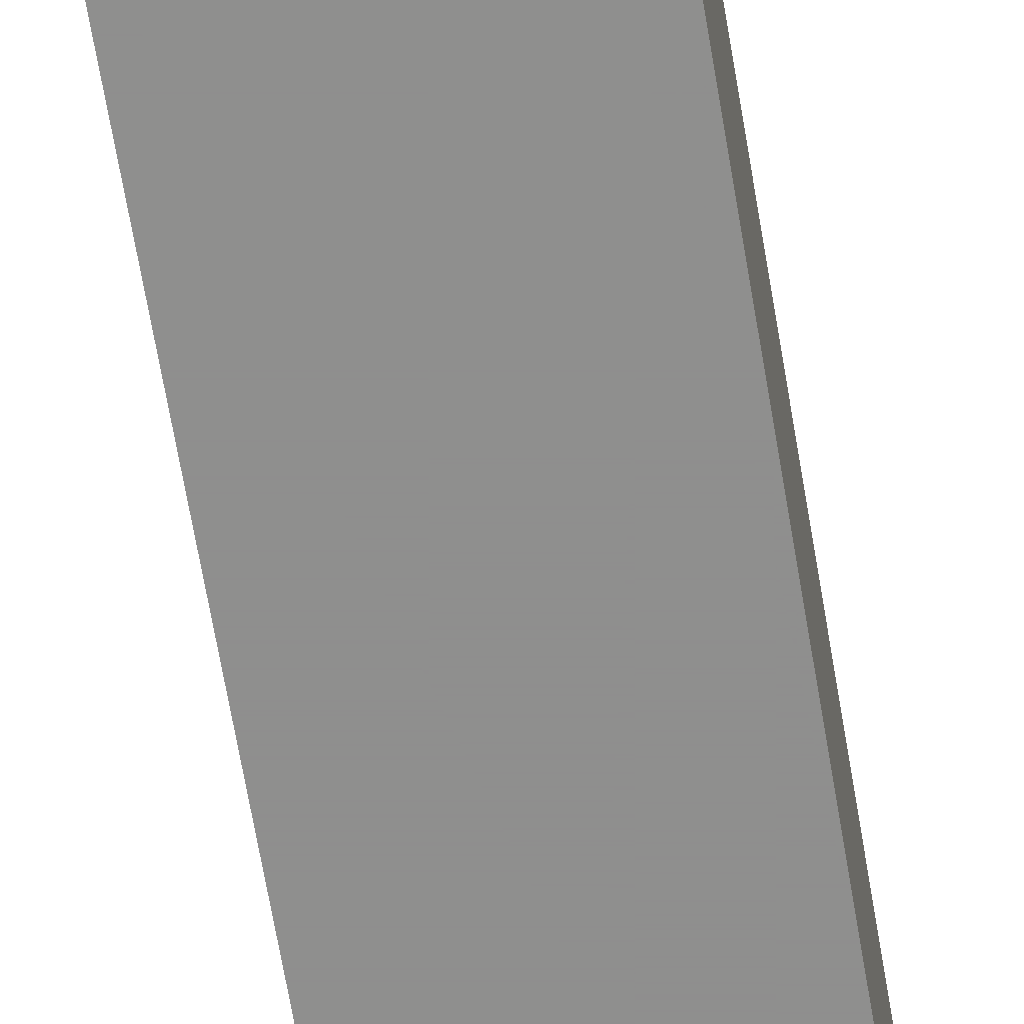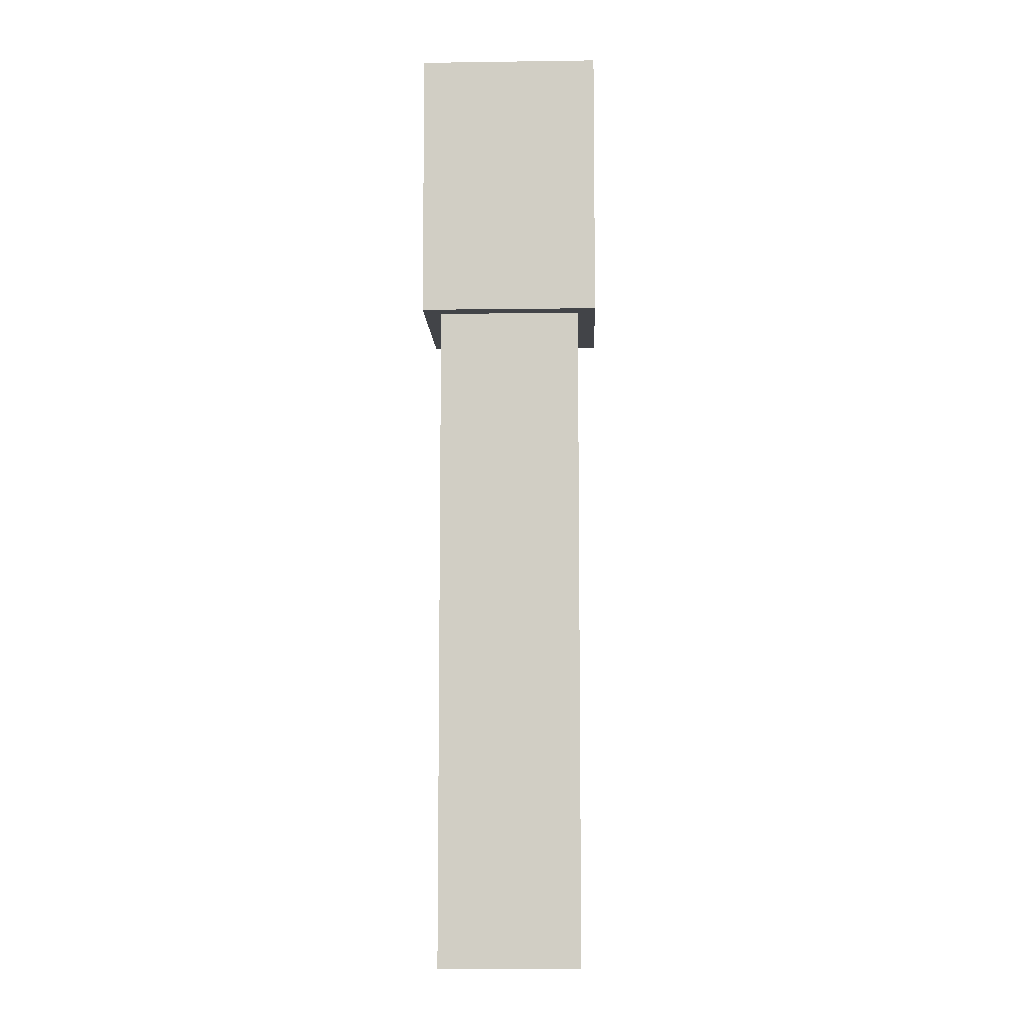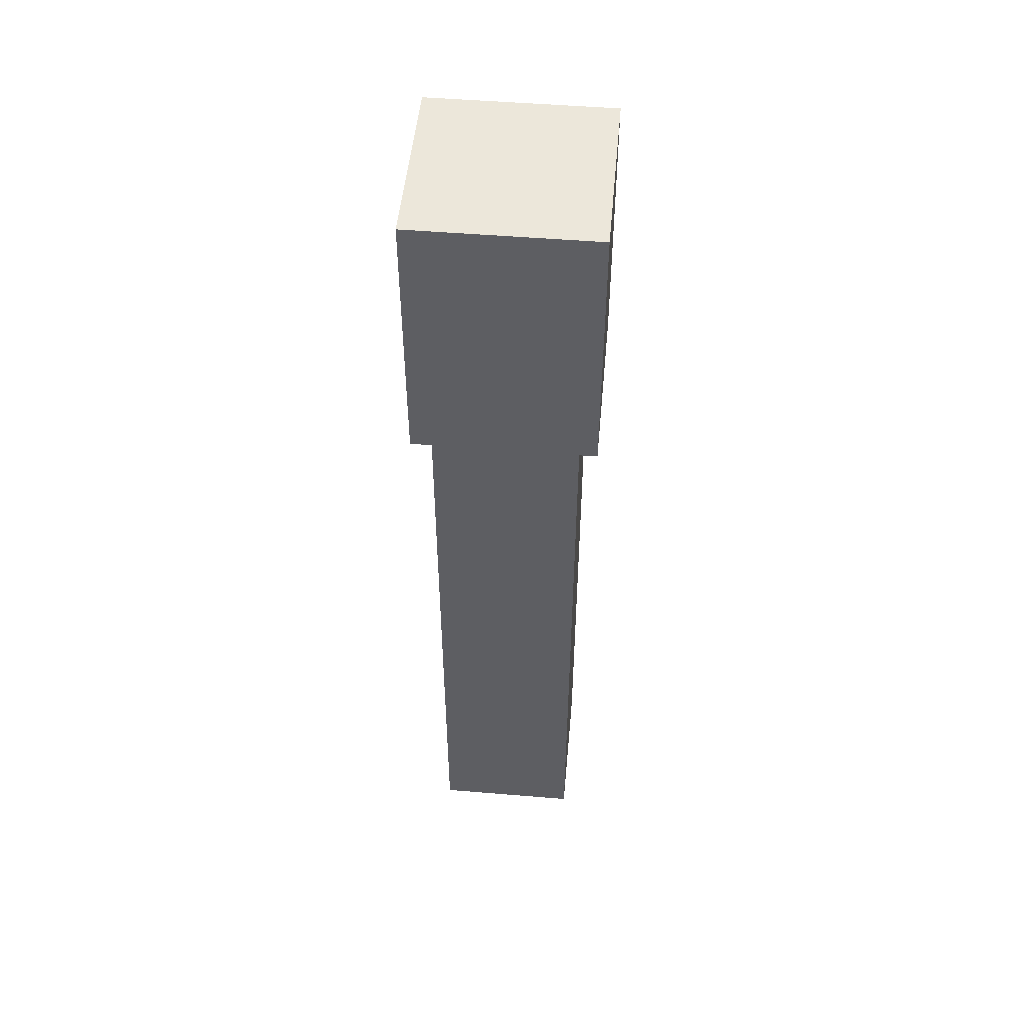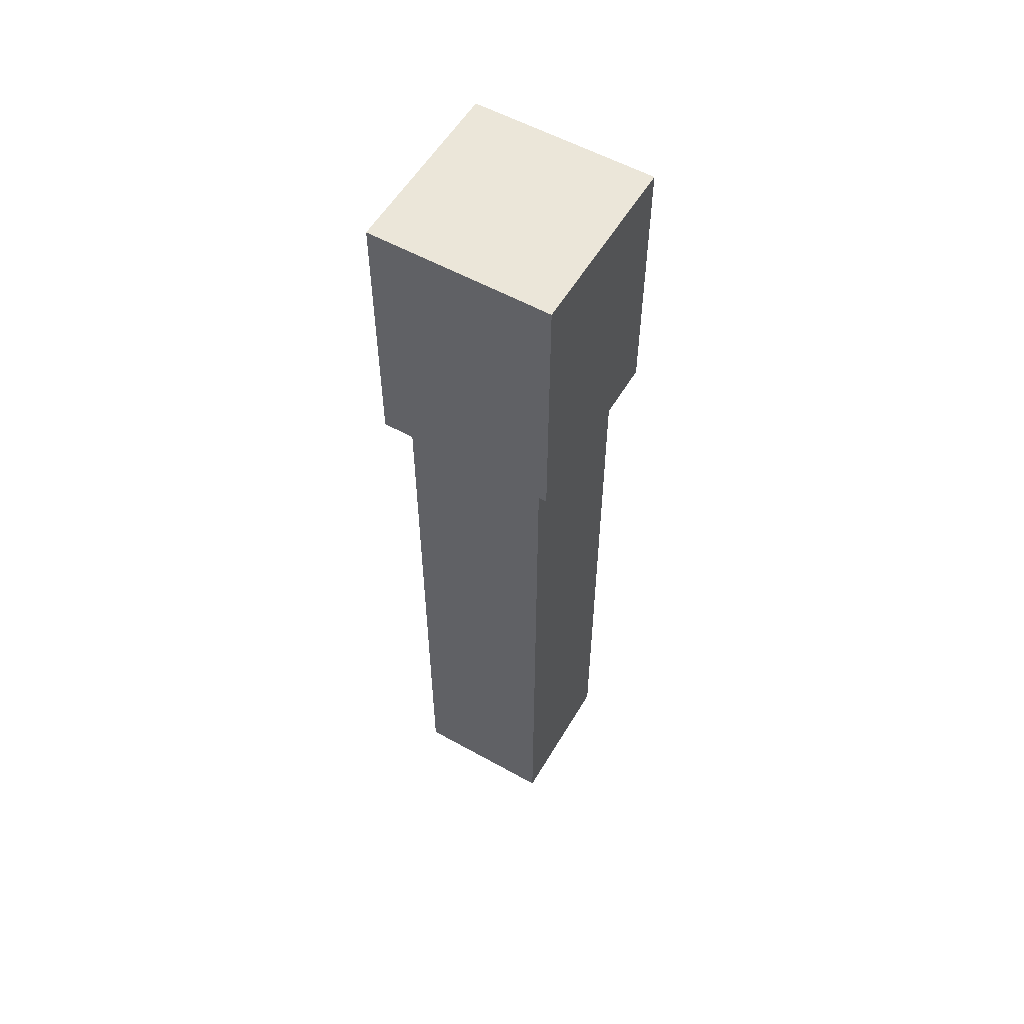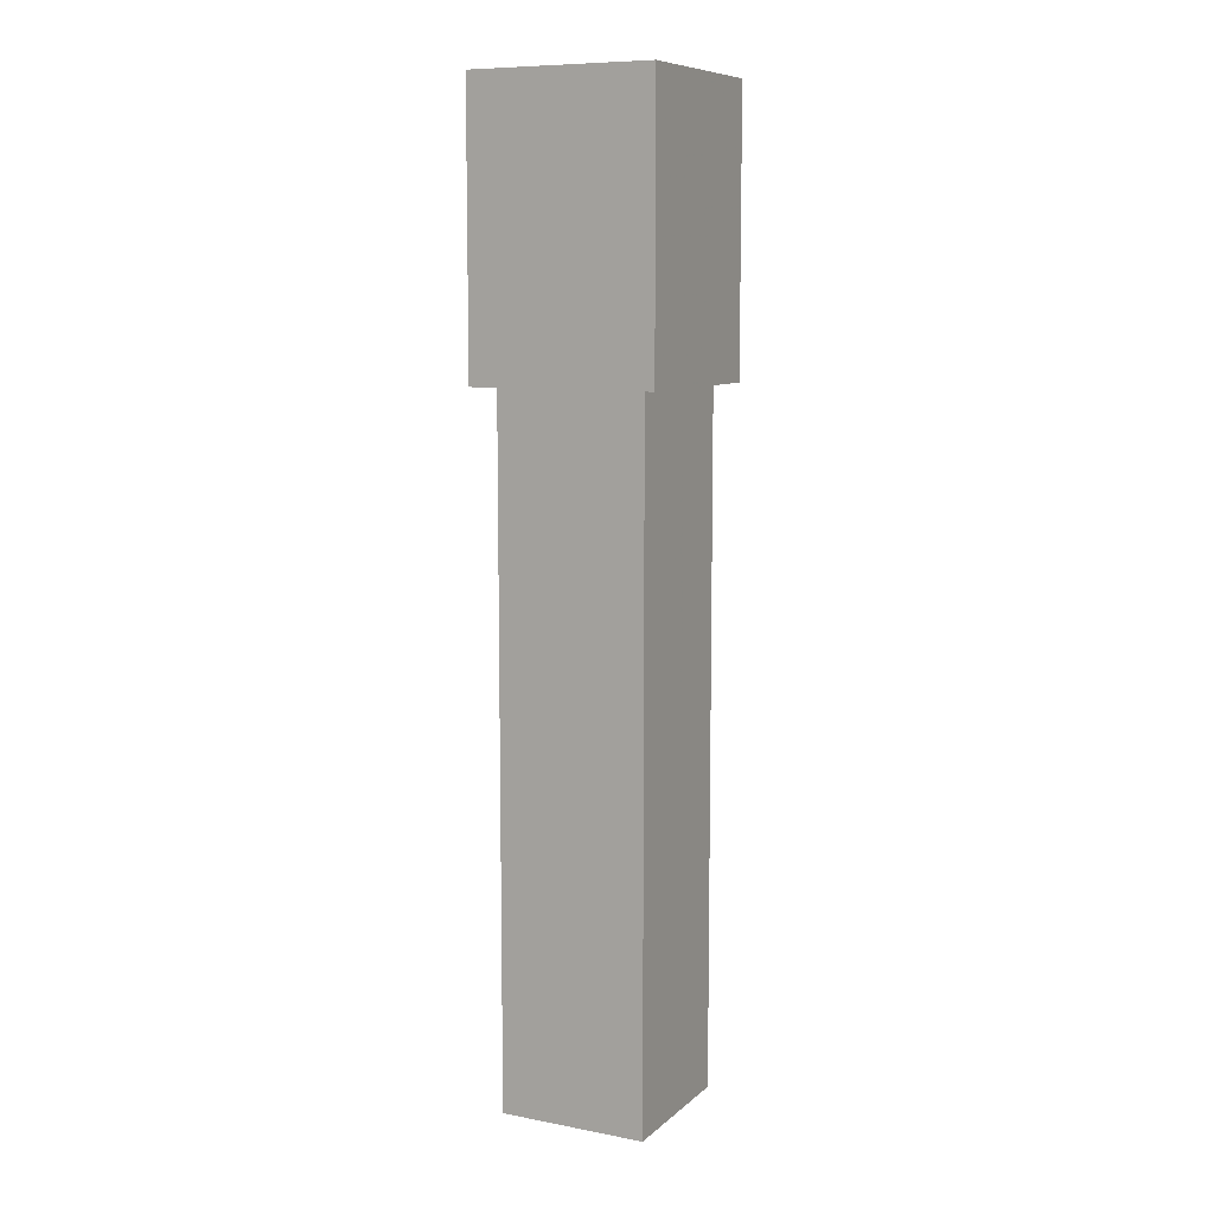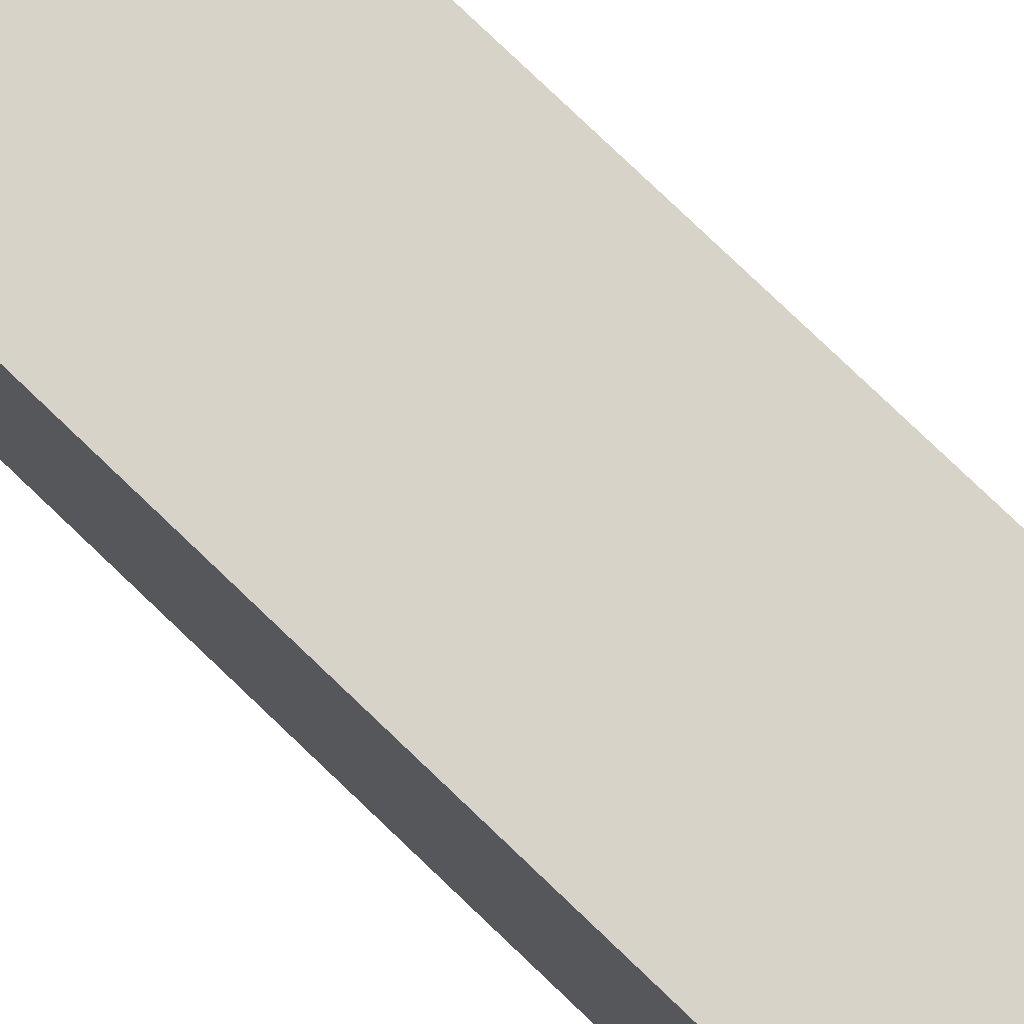
<metadata>
{"format":"obj","ext":"obj","renderer":"f3d","projection":"perspective","resolution":1024,"background":"white","views":[{"elev":-65.1,"azim":-170.5,"up":"+Z"},{"elev":-7.9,"azim":-177.8,"up":"+Y"},{"elev":50.4,"azim":-84.8,"up":"+Y"},{"elev":56.1,"azim":120.3,"up":"+Y"},{"elev":9.0,"azim":-153.3,"up":"+Y"},{"elev":77.2,"azim":133.9,"up":"+Z"}]}
</metadata>
<code>
v 0.05 -0.1265 -0.05
v 0.05 -0.1265 0.05
v -0.05 -0.1265 0.05
v -0.05 0.02354 -0.05
v -0.05 0.02354 0.05
v 0.05 0.02354 0.05
v 0.05 0.02354 -0.05
v -0.05 -0.1265 -0.05
v 0.04 -0.5 -0.04
v 0.04 -0.5 0.04
v -0.04 -0.5 0.04
v 0.04 -0.1217 -0.04
v 0.04 -0.1217 0.04
v -0.04 -0.1217 0.04
v -0.04 -0.1217 -0.04
v -0.04 -0.5 -0.04
f 1 2 3
f 4 5 6
f 1 7 6
f 2 6 5
f 3 5 4
f 7 1 8
f 8 1 3
f 7 4 6
f 2 1 6
f 3 2 5
f 8 3 4
f 4 7 8
f 12 13 10
f 13 14 11
f 14 15 16
f 9 16 15
f 9 12 10
f 10 13 11
f 11 14 16
f 12 9 15

</code>
